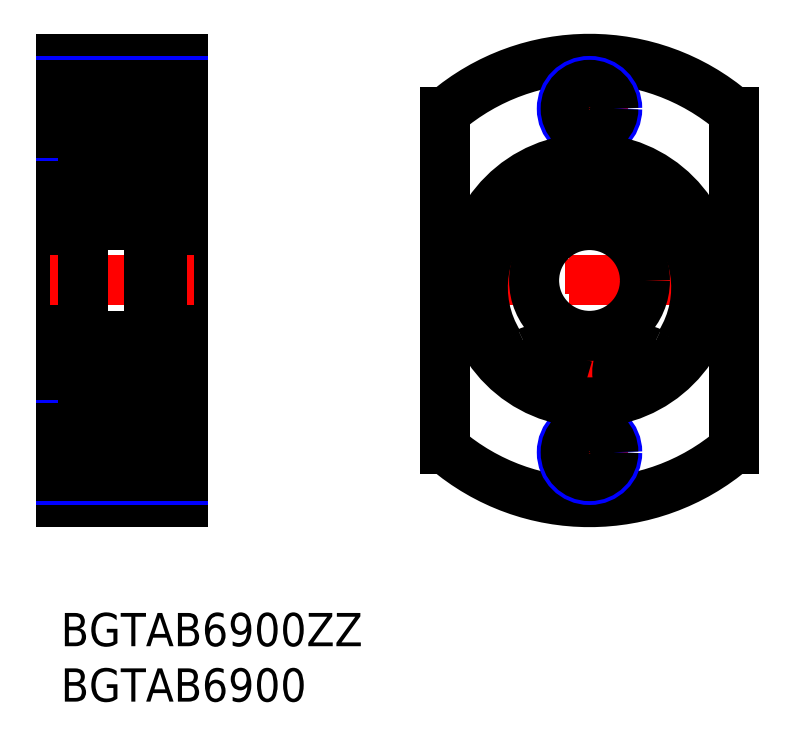
<metadata>
{"format":"dxf","ext":"dxf","renderer":"ezdxf+matplotlib","layout":"modelspace","background":"white","min_lineweight":24,"dpi":150}
</metadata>
<code>
0
SECTION
2
ENTITIES
0
INSERT
8
MSM_CONTINUOUS
2
*U4
10
0
20
0
30
0
0
INSERT
8
MSM_CONTINUOUS
2
*U5
10
0
20
0
30
0
0
LINE
8
MSM_CENTER
10
47.7
20
51
30
0
11
47.7
21
9
31
0
0
LINE
8
MSM_CENTER
10
61.7
20
30
30
0
11
33.7
21
30
31
0
0
LINE
8
MSM_CONTINUOUS
10
34.7
20
14.8
30
0
11
34.7
21
45.2
31
0
0
LINE
8
MSM_CONTINUOUS
10
60.7
20
14.8
30
0
11
60.7
21
45.2
31
0
0
ARC
8
MSM_CONTINUOUS
10
47.7
20
30
30
0
40
20
50
229.5
51
310.5
0
ARC
8
MSM_CONTINUOUS
10
47.7
20
30
30
0
40
20
50
49.46
51
130.5
0
LINE
8
MSM_CENTER
10
51.2
20
14.5
30
0
11
44.2
21
14.5
31
0
0
LINE
8
MSM_CENTER
10
51.2
20
45.5
30
0
11
44.2
21
45.5
31
0
0
LINE
8
MSM_CONTINUOUS
10
0
20
50
30
0
11
11
21
50
31
0
0
LINE
8
MSM_CONTINUOUS
10
11
20
10
30
0
11
11
21
50
31
0
0
LINE
8
MSM_CONTINUOUS
10
0
20
10
30
0
11
0
21
50
31
0
0
LINE
8
MSM_CONTINUOUS
10
-2.536e-05
20
39.5
30
0
11
2
21
39.5
31
0
0
LINE
8
MSM_CENTER
10
-1
20
30
30
0
11
12
21
30
31
0
0
LINE
8
MSM_CENTER
10
12
20
45.5
30
0
11
-1
21
45.5
31
0
0
LINE
8
MSM_CENTER
10
12
20
14.5
30
0
11
-1
21
14.5
31
0
0
LINE
8
MSM_CONTINUOUS
10
-2.536e-05
20
20.5
30
0
11
2
21
20.5
31
0
0
LINE
8
MSM_CONTINUOUS
10
-9.95e-14
20
10
30
0
11
11
21
10
31
0
0
LINE
8
MSM_NARROW
10
0
20
17
30
0
11
11
21
17
31
0
0
LINE
8
MSM_NARROW
10
0
20
12
30
0
11
11
21
12
31
0
0
LINE
8
MSM_CONTINUOUS
10
0
20
16.65
30
0
11
11
21
16.65
31
0
0
LINE
8
MSM_CONTINUOUS
10
0
20
12.35
30
0
11
11
21
12.35
31
0
0
LINE
8
MSM_NARROW
10
0
20
48
30
0
11
11
21
48
31
0
0
LINE
8
MSM_NARROW
10
0
20
43
30
0
11
11
21
43
31
0
0
LINE
8
MSM_CONTINUOUS
10
0
20
47.65
30
0
11
11
21
47.65
31
0
0
LINE
8
MSM_CONTINUOUS
10
0
20
43.35
30
0
11
11
21
43.35
31
0
0
CIRCLE
8
MSM_NARROW
10
47.7
20
14.5
30
0
40
2.5
0
CIRCLE
8
MSM_CONTINUOUS
10
47.7
20
14.5
30
0
40
2.15
0
CIRCLE
8
MSM_NARROW
10
47.7
20
45.5
30
0
40
2.5
0
CIRCLE
8
MSM_CONTINUOUS
10
47.7
20
45.5
30
0
40
2.15
0
CIRCLE
8
MSM_CONTINUOUS
10
47.7
20
30
30
0
40
5
0
LINE
8
MSM_CONTINUOUS
10
2.3
20
19
30
0
11
8
21
19
31
0
0
LINE
8
MSM_CONTINUOUS
10
2.3
20
25
30
0
11
7.7
21
25
31
0
0
CIRCLE
8
MSM_CONTINUOUS
10
5
20
22
30
0
40
1.587
0
LINE
8
MSM_CONTINUOUS
10
2.3
20
35
30
0
11
7.7
21
35
31
0
0
LINE
8
MSM_CONTINUOUS
10
2.3
20
41
30
0
11
8
21
41
31
0
0
CIRCLE
8
MSM_CONTINUOUS
10
5
20
38
30
0
40
1.587
0
LINE
8
MSM_CONTINUOUS
10
2
20
40.7
30
0
11
2
21
19.3
31
0
0
LINE
8
MSM_CONTINUOUS
10
2.232
20
21.34
30
0
11
2.232
21
22.95
31
0
0
LINE
8
MSM_CONTINUOUS
10
2.432
20
21.45
30
0
11
2.432
21
22.95
31
0
0
LINE
8
MSM_CONTINUOUS
10
2.1
20
20.3
30
0
11
2.41
21
20.3
31
0
0
ARC
8
MSM_CONTINUOUS
10
2.1
20
20.2
30
0
40
0.1
50
90
51
180
0
ARC
8
MSM_CONTINUOUS
10
2.801
20
20.3
30
0
40
0.09832
50
220
51
355.3
0
ARC
8
MSM_CONTINUOUS
10
2.801
20
20.3
30
0
40
0.2981
50
219.8
51
355
0
LINE
8
MSM_CONTINUOUS
10
2.41
20
20.3
30
0
11
2.572
21
20.11
31
0
0
LINE
8
MSM_CONTINUOUS
10
2.563
20
20.43
30
0
11
2.726
21
20.24
31
0
0
LINE
8
MSM_CONTINUOUS
10
3.253
20
21
30
0
11
3.767
21
21
31
0
0
LINE
8
MSM_CONTINUOUS
10
3.132
20
21.01
30
0
11
2.432
21
21.45
31
0
0
LINE
8
MSM_CONTINUOUS
10
2.782
20
21.23
30
0
11
2.782
21
21.23
31
0
0
LINE
8
MSM_CONTINUOUS
10
2.957
20
21.12
30
0
11
2.957
21
21.12
31
0
0
LINE
8
MSM_CONTINUOUS
10
2.932
20
20.9
30
0
11
2.232
21
21.34
31
0
0
LINE
8
MSM_CONTINUOUS
10
2.563
20
20.71
30
0
11
2.422
21
20.57
31
0
0
LINE
8
MSM_CONTINUOUS
10
2.563
20
20.71
30
0
11
2.705
21
20.57
31
0
0
LINE
8
MSM_CONTINUOUS
10
2.705
20
20.57
30
0
11
2.563
21
20.43
31
0
0
ARC
8
MSM_CONTINUOUS
10
2.563
20
20.43
30
0
40
0.2001
50
135
51
220.1
0
LINE
8
MSM_CONTINUOUS
10
3.132
20
20.67
30
0
11
3.132
21
21.01
31
0
0
LINE
8
MSM_CONTINUOUS
10
2.899
20
20.29
30
0
11
2.932
21
20.9
31
0
0
LINE
8
MSM_CONTINUOUS
10
3.098
20
20.27
30
0
11
3.153
21
20.91
31
0
0
ARC
8
MSM_CONTINUOUS
10
3.253
20
20.9
30
0
40
0.1004
50
90
51
174.9
0
LINE
8
MSM_CONTINUOUS
10
2.1
20
23.3
30
0
11
2.35
21
23.3
31
0
0
ARC
8
MSM_CONTINUOUS
10
2.432
20
22.95
30
0
40
0.2
50
90
51
180
0
ARC
8
MSM_CONTINUOUS
10
2.1
20
23.4
30
0
40
0.1
50
180
51
270
0
LINE
8
MSM_CONTINUOUS
10
3.219
20
23
30
0
11
3.767
21
23
31
0
0
LINE
8
MSM_CONTINUOUS
10
2.882
20
22.95
30
0
11
2.432
21
22.95
31
0
0
LINE
8
MSM_CONTINUOUS
10
2.432
20
23.15
30
0
11
2.882
21
23.15
31
0
0
ARC
8
MSM_CONTINUOUS
10
2.773
20
23.45
30
0
40
0.2
50
19.89
51
90
0
LINE
8
MSM_CONTINUOUS
10
2.35
20
23.3
30
0
11
2.584
21
23.58
31
0
0
LINE
8
MSM_CONTINUOUS
10
2.737
20
23.65
30
0
11
2.773
21
23.65
31
0
0
ARC
8
MSM_CONTINUOUS
10
2.737
20
23.45
30
0
40
0.2001
50
90
51
139.9
0
LINE
8
MSM_CONTINUOUS
10
2.882
20
23.15
30
0
11
2.882
21
22.95
31
0
0
LINE
8
MSM_CONTINUOUS
10
2.961
20
23.52
30
0
11
3.125
21
23.07
31
0
0
ARC
8
MSM_CONTINUOUS
10
3.219
20
23.1
30
0
40
0.1
50
199.9
51
270
0
LINE
8
MSM_CONTINUOUS
10
3.132
20
38.99
30
0
11
2.432
21
38.55
31
0
0
LINE
8
MSM_CONTINUOUS
10
2.932
20
39.1
30
0
11
2.232
21
38.66
31
0
0
ARC
8
MSM_CONTINUOUS
10
2.432
20
37.05
30
0
40
0.2
50
180
51
270
0
LINE
8
MSM_CONTINUOUS
10
2.1
20
36.7
30
0
11
2.35
21
36.7
31
0
0
ARC
8
MSM_CONTINUOUS
10
2.1
20
36.6
30
0
40
0.1
50
90
51
180
0
LINE
8
MSM_CONTINUOUS
10
2.961
20
36.48
30
0
11
3.125
21
36.93
31
0
0
LINE
8
MSM_CONTINUOUS
10
2.35
20
36.7
30
0
11
2.584
21
36.42
31
0
0
ARC
8
MSM_CONTINUOUS
10
2.737
20
36.55
30
0
40
0.2001
50
220.1
51
270
0
LINE
8
MSM_CONTINUOUS
10
2.737
20
36.35
30
0
11
2.773
21
36.35
31
0
0
ARC
8
MSM_CONTINUOUS
10
2.773
20
36.55
30
0
40
0.2
50
270
51
340.1
0
LINE
8
MSM_CONTINUOUS
10
3.219
20
37
30
0
11
3.767
21
37
31
0
0
LINE
8
MSM_CONTINUOUS
10
2.432
20
38.55
30
0
11
2.432
21
37.05
31
0
0
LINE
8
MSM_CONTINUOUS
10
2.232
20
38.66
30
0
11
2.232
21
37.05
31
0
0
LINE
8
MSM_CONTINUOUS
10
2.882
20
36.85
30
0
11
2.882
21
37.05
31
0
0
LINE
8
MSM_CONTINUOUS
10
2.432
20
36.85
30
0
11
2.882
21
36.85
31
0
0
LINE
8
MSM_CONTINUOUS
10
2.882
20
37.05
30
0
11
2.432
21
37.05
31
0
0
ARC
8
MSM_CONTINUOUS
10
3.219
20
36.9
30
0
40
0.1
50
90
51
160.1
0
LINE
8
MSM_CONTINUOUS
10
2.1
20
39.7
30
0
11
2.41
21
39.7
31
0
0
ARC
8
MSM_CONTINUOUS
10
2.1
20
39.8
30
0
40
0.1
50
180
51
270
0
LINE
8
MSM_CONTINUOUS
10
3.253
20
39
30
0
11
3.767
21
39
31
0
0
ARC
8
MSM_CONTINUOUS
10
2.801
20
39.7
30
0
40
0.2981
50
5
51
140.2
0
LINE
8
MSM_CONTINUOUS
10
2.899
20
39.71
30
0
11
2.932
21
39.1
31
0
0
ARC
8
MSM_CONTINUOUS
10
2.563
20
39.57
30
0
40
0.2001
50
139.9
51
225
0
LINE
8
MSM_CONTINUOUS
10
2.563
20
39.57
30
0
11
2.726
21
39.76
31
0
0
LINE
8
MSM_CONTINUOUS
10
2.705
20
39.43
30
0
11
2.563
21
39.57
31
0
0
LINE
8
MSM_CONTINUOUS
10
2.563
20
39.29
30
0
11
2.705
21
39.43
31
0
0
LINE
8
MSM_CONTINUOUS
10
2.41
20
39.7
30
0
11
2.572
21
39.89
31
0
0
LINE
8
MSM_CONTINUOUS
10
2.563
20
39.29
30
0
11
2.422
21
39.43
31
0
0
ARC
8
MSM_CONTINUOUS
10
2.801
20
39.7
30
0
40
0.09832
50
4.665
51
140
0
ARC
8
MSM_CONTINUOUS
10
3.253
20
39.1
30
0
40
0.1004
50
185.1
51
270
0
LINE
8
MSM_CONTINUOUS
10
3.098
20
39.73
30
0
11
3.153
21
39.09
31
0
0
LINE
8
MSM_CONTINUOUS
10
3.132
20
39.33
30
0
11
3.132
21
38.99
31
0
0
LINE
8
MSM_CONTINUOUS
10
7.568
20
21.45
30
0
11
7.568
21
22.95
31
0
0
LINE
8
MSM_CONTINUOUS
10
7.768
20
21.34
30
0
11
7.768
21
22.95
31
0
0
LINE
8
MSM_CONTINUOUS
10
7.437
20
20.43
30
0
11
7.274
21
20.24
31
0
0
ARC
8
MSM_CONTINUOUS
10
7.199
20
20.3
30
0
40
0.2981
50
185
51
320.2
0
ARC
8
MSM_CONTINUOUS
10
7.199
20
20.3
30
0
40
0.09833
50
184.7
51
320
0
LINE
8
MSM_CONTINUOUS
10
7.59
20
20.3
30
0
11
7.428
21
20.11
31
0
0
ARC
8
MSM_CONTINUOUS
10
7.9
20
20.2
30
0
40
0.1
50
0.00874
51
90
0
LINE
8
MSM_CONTINUOUS
10
6.233
20
21
30
0
11
6.747
21
21
31
0
0
LINE
8
MSM_CONTINUOUS
10
6.868
20
21.01
30
0
11
7.568
21
21.45
31
0
0
LINE
8
MSM_CONTINUOUS
10
7.068
20
20.9
30
0
11
7.768
21
21.34
31
0
0
LINE
8
MSM_CONTINUOUS
10
7.437
20
20.71
30
0
11
7.295
21
20.57
31
0
0
LINE
8
MSM_CONTINUOUS
10
7.295
20
20.57
30
0
11
7.437
21
20.43
31
0
0
LINE
8
MSM_CONTINUOUS
10
6.902
20
20.27
30
0
11
6.847
21
20.91
31
0
0
LINE
8
MSM_CONTINUOUS
10
6.868
20
20.67
30
0
11
6.868
21
21.01
31
0
0
LINE
8
MSM_CONTINUOUS
10
7.101
20
20.29
30
0
11
7.068
21
20.9
31
0
0
ARC
8
MSM_CONTINUOUS
10
6.747
20
20.9
30
0
40
0.1004
50
5.144
51
90
0
LINE
8
MSM_CONTINUOUS
10
7.9
20
20.3
30
0
11
7.59
21
20.3
31
0
0
LINE
8
MSM_CONTINUOUS
10
7.437
20
20.71
30
0
11
7.578
21
20.57
31
0
0
ARC
8
MSM_CONTINUOUS
10
7.437
20
20.43
30
0
40
0.2001
50
319.9
51
45
0
LINE
8
MSM_CONTINUOUS
10
6.233
20
23
30
0
11
6.781
21
23
31
0
0
LINE
8
MSM_CONTINUOUS
10
7.568
20
23.15
30
0
11
7.118
21
23.15
31
0
0
LINE
8
MSM_CONTINUOUS
10
7.118
20
22.95
30
0
11
7.568
21
22.95
31
0
0
ARC
8
MSM_CONTINUOUS
10
7.263
20
23.45
30
0
40
0.2001
50
40.14
51
90
0
LINE
8
MSM_CONTINUOUS
10
7.118
20
23.15
30
0
11
7.118
21
22.95
31
0
0
LINE
8
MSM_CONTINUOUS
10
7.039
20
23.52
30
0
11
6.875
21
23.07
31
0
0
LINE
8
MSM_CONTINUOUS
10
7.263
20
23.65
30
0
11
7.227
21
23.65
31
0
0
ARC
8
MSM_CONTINUOUS
10
7.227
20
23.45
30
0
40
0.2
50
90
51
160.1
0
ARC
8
MSM_CONTINUOUS
10
6.781
20
23.1
30
0
40
0.09999
50
270
51
340.1
0
LINE
8
MSM_CONTINUOUS
10
7.9
20
23.3
30
0
11
7.65
21
23.3
31
0
0
LINE
8
MSM_CONTINUOUS
10
7.65
20
23.3
30
0
11
7.416
21
23.58
31
0
0
ARC
8
MSM_CONTINUOUS
10
7.568
20
22.95
30
0
40
0.2
50
0.00437
51
90
0
ARC
8
MSM_CONTINUOUS
10
7.9
20
23.4
30
0
40
0.09999
50
270
51
0.00874
0
LINE
8
MSM_CONTINUOUS
10
7.068
20
39.1
30
0
11
7.768
21
38.66
31
0
0
LINE
8
MSM_CONTINUOUS
10
6.868
20
38.99
30
0
11
7.568
21
38.55
31
0
0
LINE
8
MSM_CONTINUOUS
10
7.039
20
36.48
30
0
11
6.875
21
36.93
31
0
0
ARC
8
MSM_CONTINUOUS
10
7.9
20
36.6
30
0
40
0.09999
50
360
51
90
0
LINE
8
MSM_CONTINUOUS
10
7.65
20
36.7
30
0
11
7.416
21
36.42
31
0
0
ARC
8
MSM_CONTINUOUS
10
7.227
20
36.55
30
0
40
0.2
50
199.9
51
270
0
LINE
8
MSM_CONTINUOUS
10
7.263
20
36.35
30
0
11
7.227
21
36.35
31
0
0
ARC
8
MSM_CONTINUOUS
10
7.263
20
36.55
30
0
40
0.2001
50
270
51
319.9
0
LINE
8
MSM_CONTINUOUS
10
6.233
20
37
30
0
11
6.781
21
37
31
0
0
LINE
8
MSM_CONTINUOUS
10
7.768
20
38.66
30
0
11
7.768
21
37.05
31
0
0
LINE
8
MSM_CONTINUOUS
10
7.568
20
38.55
30
0
11
7.568
21
37.05
31
0
0
LINE
8
MSM_CONTINUOUS
10
7.118
20
37.05
30
0
11
7.568
21
37.05
31
0
0
LINE
8
MSM_CONTINUOUS
10
7.568
20
36.85
30
0
11
7.118
21
36.85
31
0
0
ARC
8
MSM_CONTINUOUS
10
6.781
20
36.9
30
0
40
0.09999
50
19.88
51
90
0
LINE
8
MSM_CONTINUOUS
10
7.118
20
36.85
30
0
11
7.118
21
37.05
31
0
0
ARC
8
MSM_CONTINUOUS
10
7.568
20
37.05
30
0
40
0.2
50
270
51
360
0
LINE
8
MSM_CONTINUOUS
10
7.9
20
36.7
30
0
11
7.65
21
36.7
31
0
0
LINE
8
MSM_CONTINUOUS
10
6.233
20
39
30
0
11
6.747
21
39
31
0
0
ARC
8
MSM_CONTINUOUS
10
7.199
20
39.7
30
0
40
0.09833
50
40.03
51
175.3
0
ARC
8
MSM_CONTINUOUS
10
7.199
20
39.7
30
0
40
0.2981
50
39.83
51
175
0
ARC
8
MSM_CONTINUOUS
10
6.747
20
39.1
30
0
40
0.1004
50
270
51
354.9
0
LINE
8
MSM_CONTINUOUS
10
7.101
20
39.71
30
0
11
7.068
21
39.1
31
0
0
LINE
8
MSM_CONTINUOUS
10
6.868
20
39.33
30
0
11
6.868
21
38.99
31
0
0
LINE
8
MSM_CONTINUOUS
10
6.902
20
39.73
30
0
11
6.847
21
39.09
31
0
0
ARC
8
MSM_CONTINUOUS
10
7.9
20
39.8
30
0
40
0.1
50
270
51
360
0
ARC
8
MSM_CONTINUOUS
10
7.437
20
39.57
30
0
40
0.2001
50
315
51
40.14
0
LINE
8
MSM_CONTINUOUS
10
7.59
20
39.7
30
0
11
7.428
21
39.89
31
0
0
LINE
8
MSM_CONTINUOUS
10
7.437
20
39.29
30
0
11
7.578
21
39.43
31
0
0
LINE
8
MSM_CONTINUOUS
10
7.9
20
39.7
30
0
11
7.59
21
39.7
31
0
0
LINE
8
MSM_CONTINUOUS
10
7.437
20
39.57
30
0
11
7.274
21
39.76
31
0
0
LINE
8
MSM_CONTINUOUS
10
7.295
20
39.43
30
0
11
7.437
21
39.57
31
0
0
LINE
8
MSM_CONTINUOUS
10
7.437
20
39.29
30
0
11
7.295
21
39.43
31
0
0
ARC
8
MSM_CONTINUOUS
10
2.3
20
40.7
30
0
40
0.3
50
90
51
180
0
ARC
8
MSM_CONTINUOUS
10
7.7
20
40.7
30
0
40
0.3
50
0
51
90
0
ARC
8
MSM_CONTINUOUS
10
7.7
20
35.3
30
0
40
0.3
50
270
51
0
0
ARC
8
MSM_CONTINUOUS
10
2.3
20
35.3
30
0
40
0.3
50
180
51
270
0
ARC
8
MSM_CONTINUOUS
10
2.3
20
19.3
30
0
40
0.3
50
180
51
270
0
ARC
8
MSM_CONTINUOUS
10
7.7
20
19.3
30
0
40
0.3
50
270
51
0
0
ARC
8
MSM_CONTINUOUS
10
7.7
20
24.7
30
0
40
0.3
50
0
51
90
0
ARC
8
MSM_CONTINUOUS
10
2.3
20
24.7
30
0
40
0.3
50
90
51
180
0
LINE
8
MSM_CONTINUOUS
10
9.15
20
41
30
0
11
11
21
41
31
0
0
LINE
8
MSM_CONTINUOUS
10
9.15
20
19
30
0
11
11
21
19
31
0
0
LINE
8
MSM_CONTINUOUS
10
8
20
41.5
30
0
11
8
21
18.5
31
0
0
ARC
8
MSM_CONTINUOUS
10
43.18
20
21.64
30
0
40
2
50
286.8
51
343.7
0
LINE
8
MSM_CONTINUOUS
10
45.12
20
21.14
30
0
11
45.1
21
21.08
31
0
0
ARC
8
MSM_CONTINUOUS
10
43.15
20
21.72
30
0
40
2.05
50
343.7
51
117.2
0
ARC
8
MSM_CONTINUOUS
10
41.28
20
25.36
30
0
40
2.05
50
212
51
297.2
0
ARC
8
MSM_CONTINUOUS
10
47.7
20
29.38
30
0
40
9.625
50
328
51
212
0
CIRCLE
8
MSM_CONTINUOUS
10
43.15
20
21.72
30
0
40
1
0
CIRCLE
8
MSM_CONTINUOUS
10
47.7
20
30
30
0
40
11
0
CIRCLE
8
MSM_CONTINUOUS
10
52.25
20
21.72
30
0
40
1
0
ARC
8
MSM_CONTINUOUS
10
54.13
20
25.36
30
0
40
2.05
50
242.8
51
328
0
ARC
8
MSM_CONTINUOUS
10
52.25
20
21.72
30
0
40
2.05
50
62.78
51
196.3
0
ARC
8
MSM_CONTINUOUS
10
52.22
20
21.64
30
0
40
2
50
196.3
51
253.2
0
LINE
8
MSM_CONTINUOUS
10
9
20
41.5
30
0
11
9
21
19.64
31
0
0
LINE
8
MSM_CONTINUOUS
10
9
20
19.64
30
0
11
8
21
19.64
31
0
0
LINE
8
MSM_CONTINUOUS
10
9
20
23.77
30
0
11
8
21
23.77
31
0
0
LINE
8
MSM_CONTINUOUS
10
9
20
39
30
0
11
8
21
39
31
0
0
LINE
8
MSM_CONTINUOUS
10
9.15
20
41.5
30
0
11
8
21
41.5
31
0
0
LINE
8
MSM_CONTINUOUS
10
9.15
20
18.5
30
0
11
8
21
18.5
31
0
0
LINE
8
MSM_CONTINUOUS
10
9.15
20
41.5
30
0
11
9.15
21
18.5
31
0
0
ENDSEC
0
EOF

</code>
